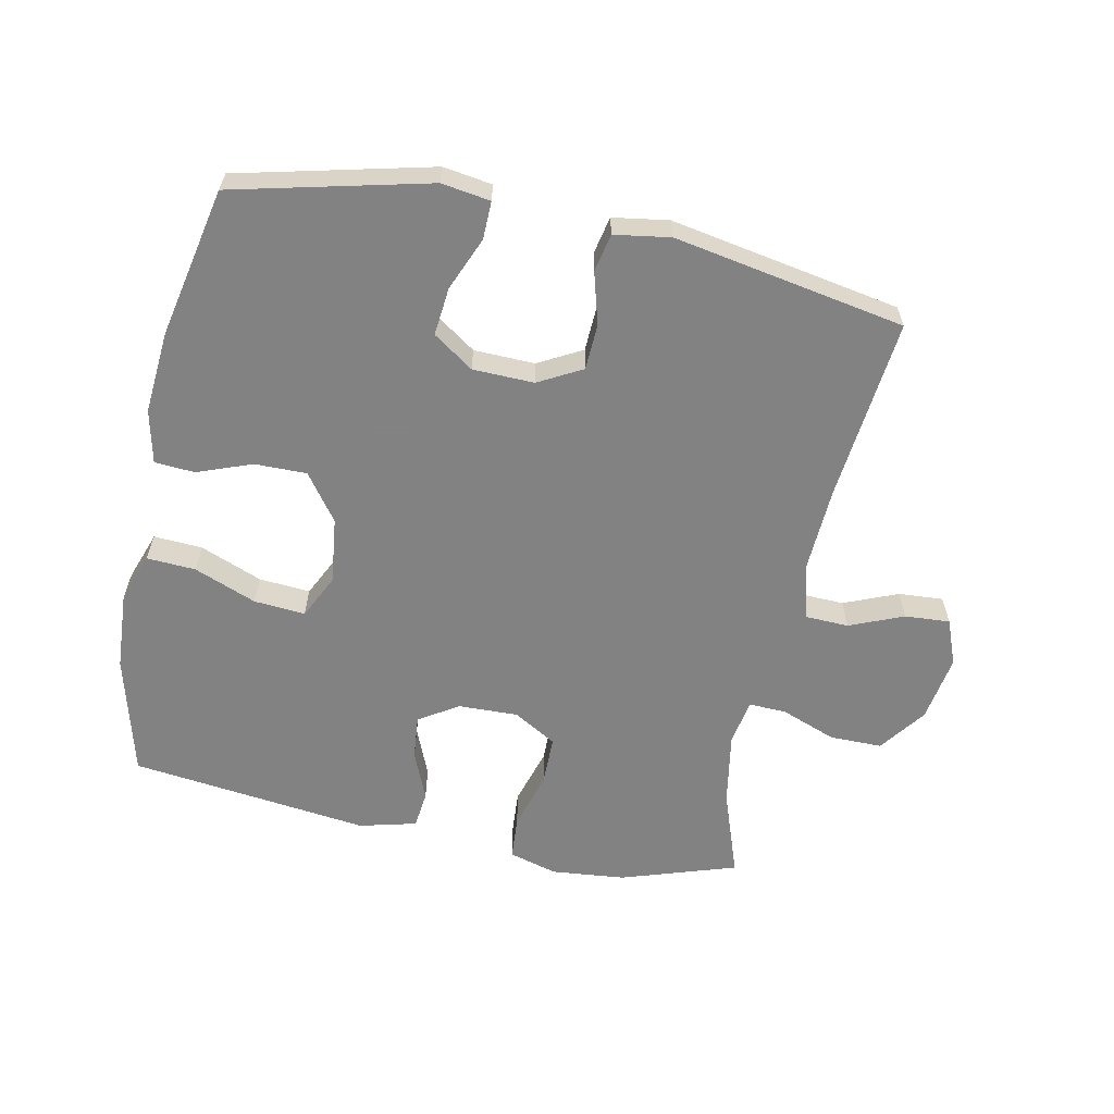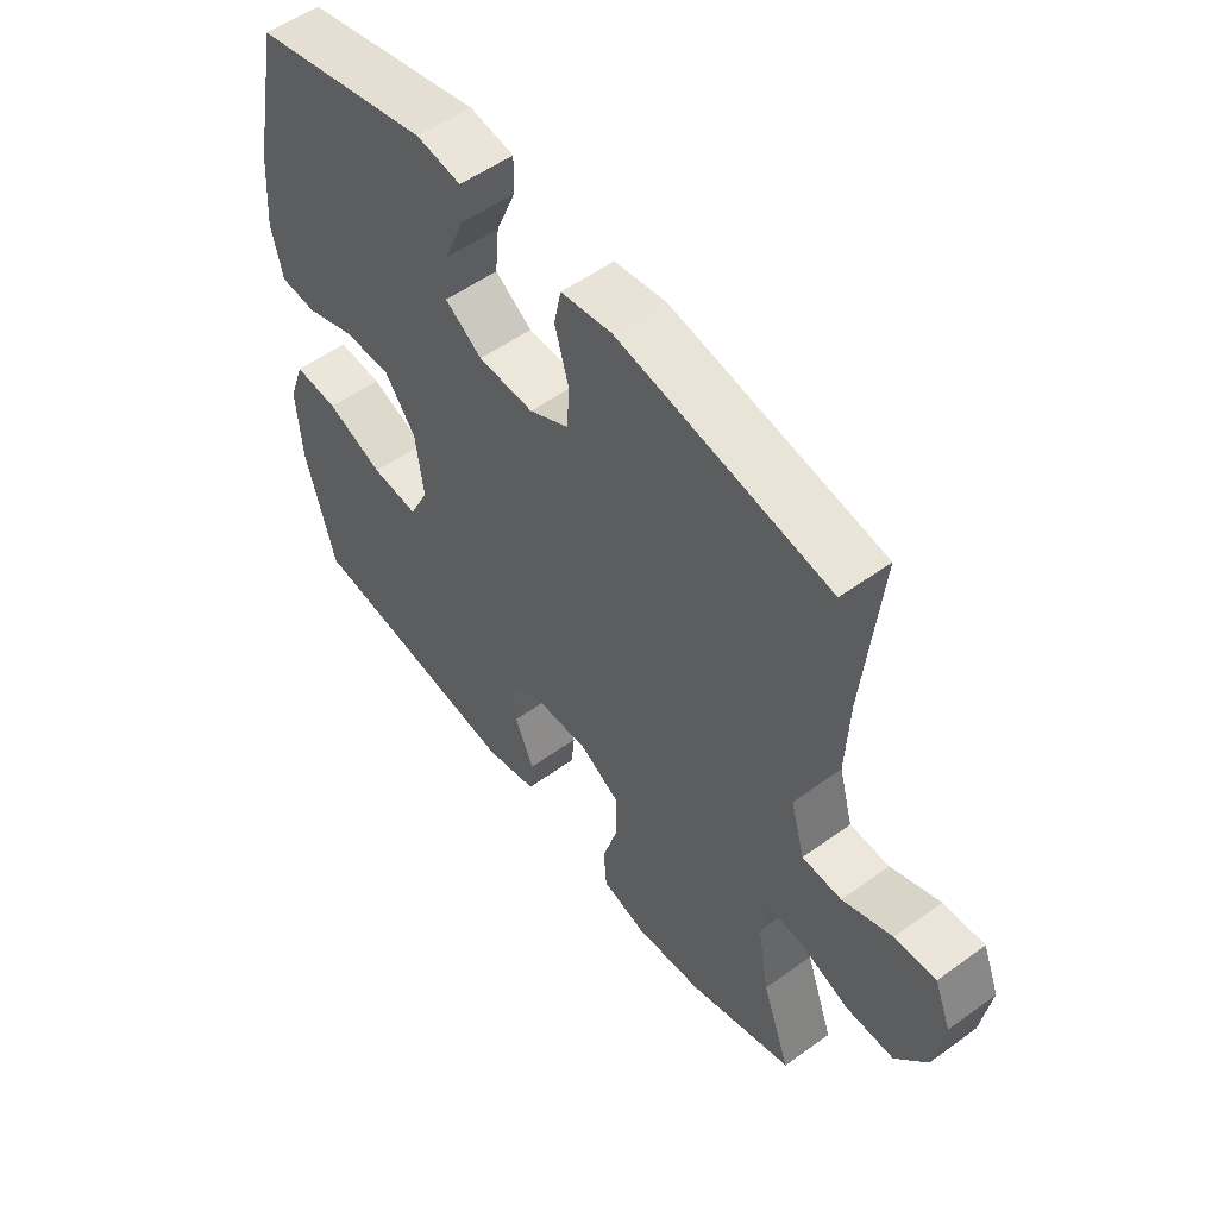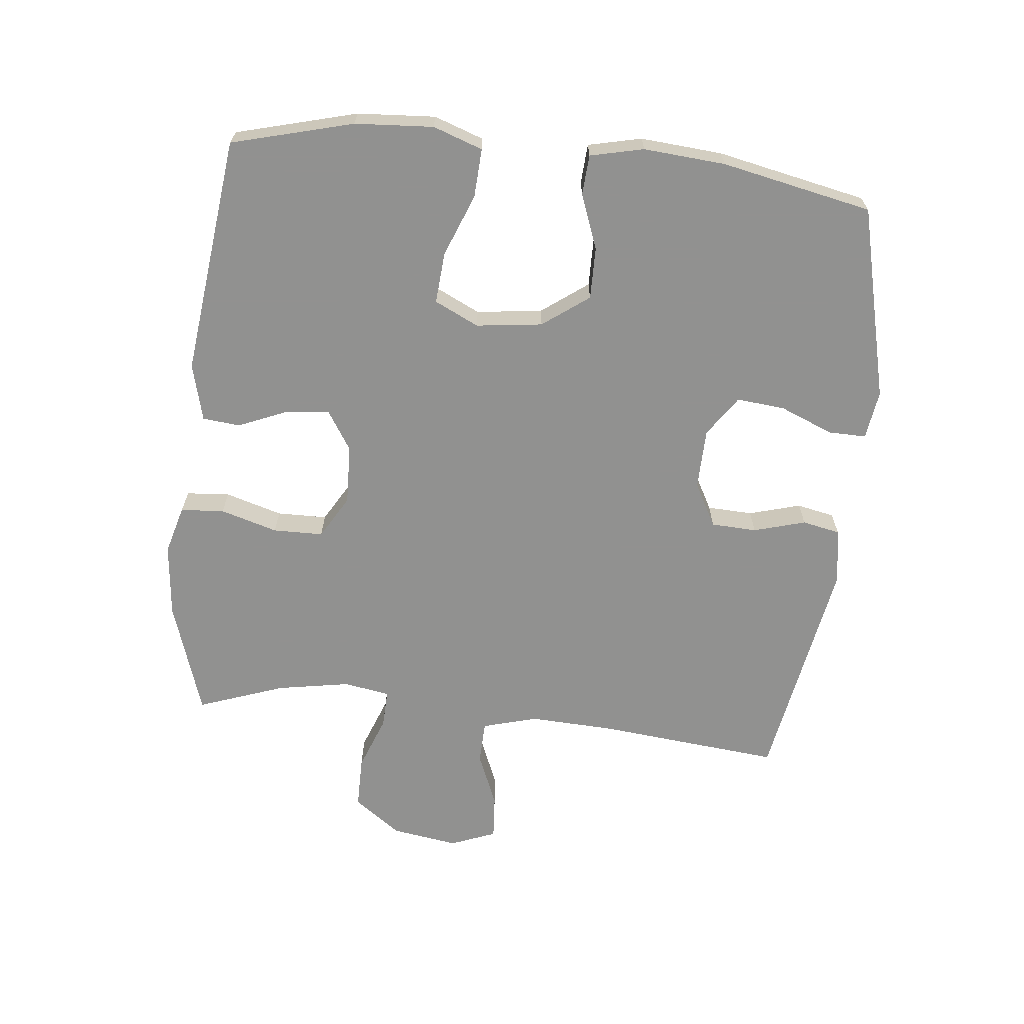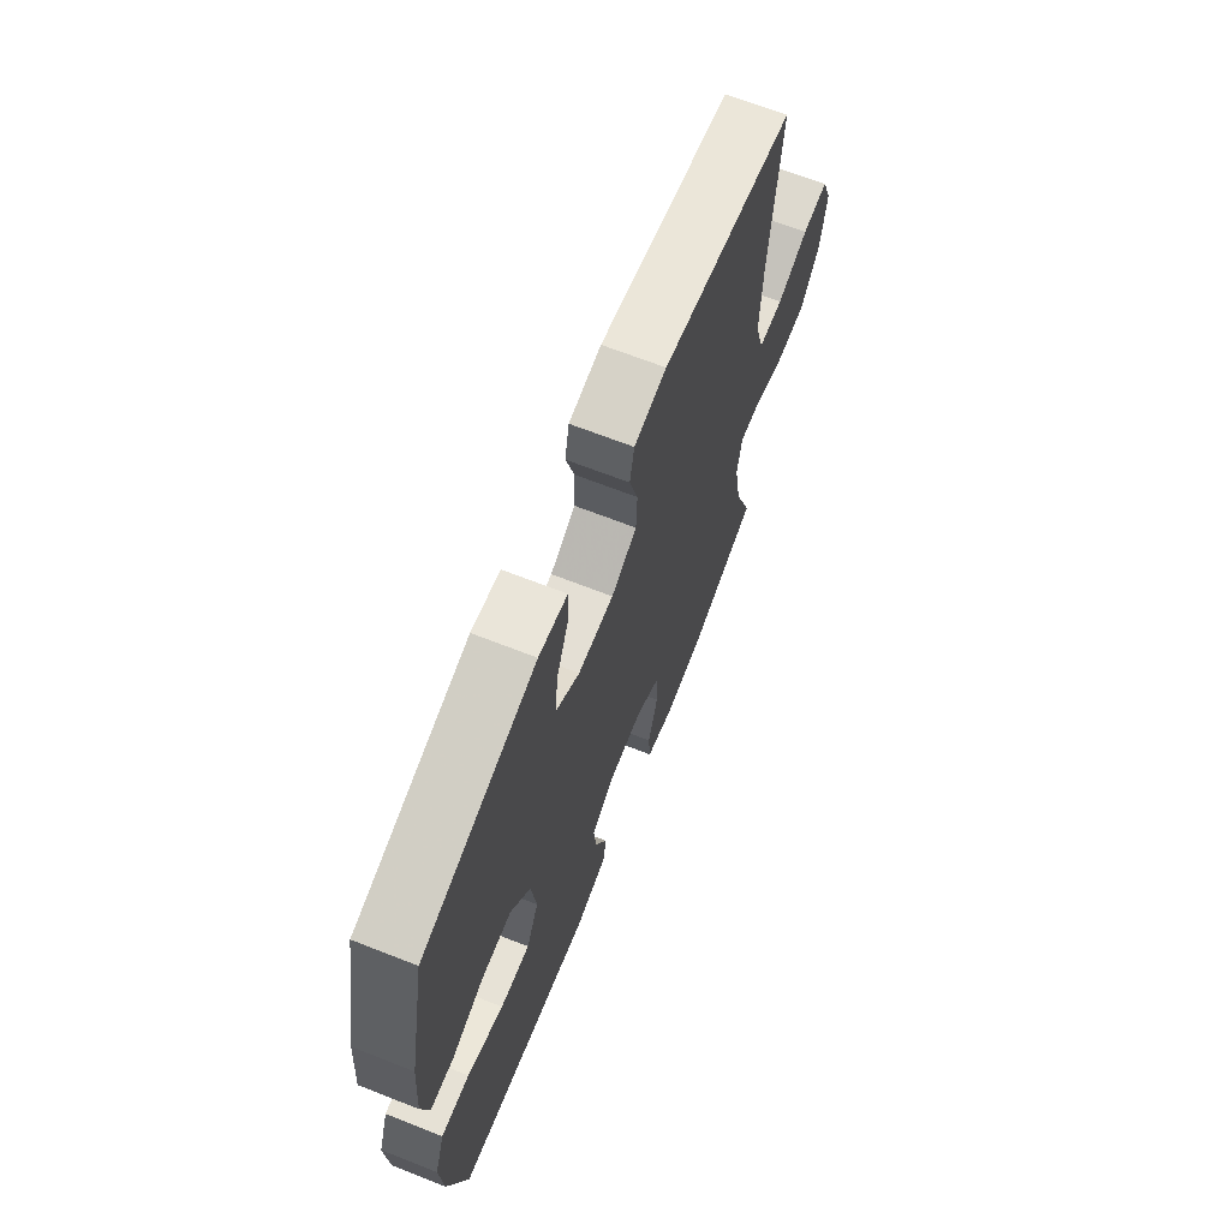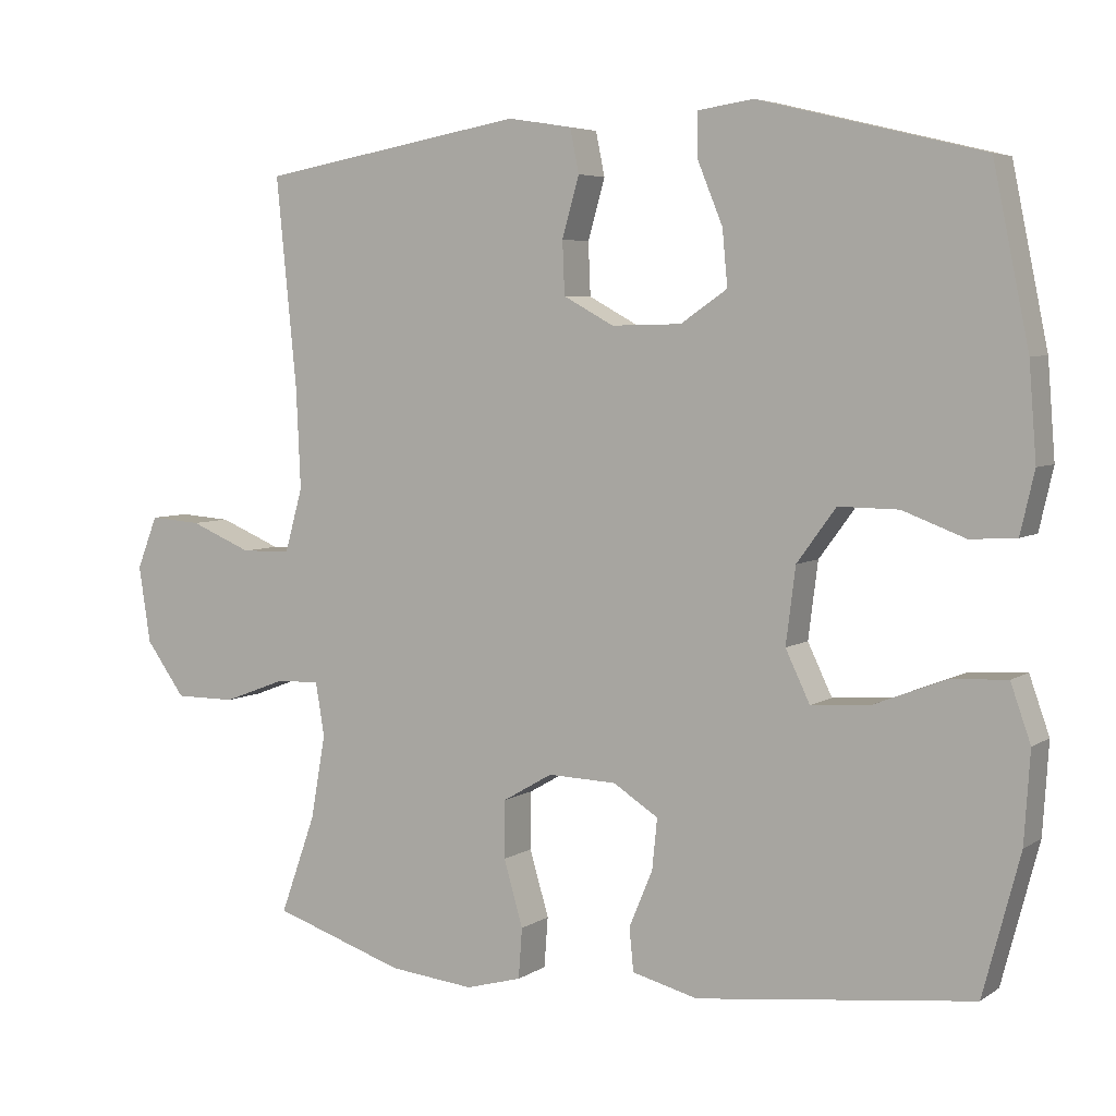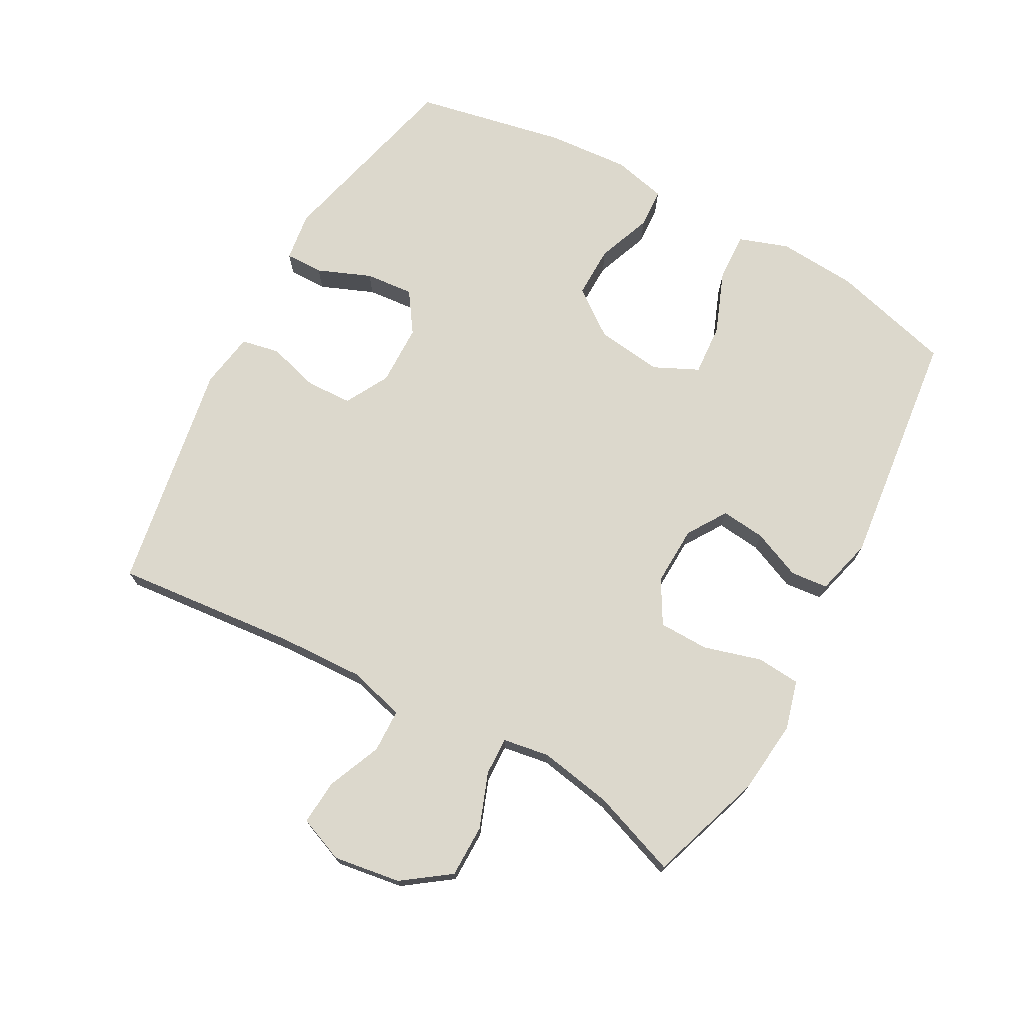
<metadata>
{"format":"obj","ext":"obj","renderer":"f3d","projection":"perspective","resolution":1024,"background":"white","views":[{"elev":-60.9,"azim":-11.9,"up":"+Y"},{"elev":54.2,"azim":52.4,"up":"+Z"},{"elev":-66.0,"azim":-96.1,"up":"+Y"},{"elev":67.5,"azim":-68.5,"up":"+Z"},{"elev":5.2,"azim":-151.5,"up":"+Z"},{"elev":72.7,"azim":118.9,"up":"+Y"}]}
</metadata>
<code>
v 0.5 0.07 0.5
v 0.472 0.07 0.216
v 0.466 0.07 0.082
v 0.49 0.07 -0.004
v 0.557 0.07 -0.006
v 0.641 0.07 0.029
v 0.711 0.07 0.034
v 0.739 0.07 -0.037
v 0.723 0.07 -0.141
v 0.67 0.07 -0.214
v 0.588 0.07 -0.214
v 0.503 0.07 -0.182
v 0.444 0.07 -0.18
v 0.432 0.07 -0.252
v 0.452 0.07 -0.366
v 0.5 0.07 -0.5
v 0.321 0.07 -0.559
v 0.206 0.07 -0.571
v 0.13 0.07 -0.55
v 0.125 0.07 -0.482
v 0.151 0.07 -0.393
v 0.15 0.07 -0.315
v 0.083 0.07 -0.276
v -0.01 0.07 -0.279
v -0.071 0.07 -0.318
v -0.064 0.07 -0.387
v -0.032 0.07 -0.463
v -0.038 0.07 -0.521
v -0.127 0.07 -0.544
v -0.5 0.07 -0.5
v -0.55 0.07 -0.311
v -0.558 0.07 -0.189
v -0.531 0.07 -0.112
v -0.455 0.07 -0.116
v -0.358 0.07 -0.154
v -0.278 0.07 -0.16
v -0.245 0.07 -0.091
v -0.258 0.07 0.012
v -0.311 0.07 0.084
v -0.392 0.07 0.083
v -0.477 0.07 0.051
v -0.539 0.07 0.055
v -0.558 0.07 0.138
v -0.548 0.07 0.266
v -0.5 0.07 0.5
v -0.198 0.07 0.574
v -0.122 0.07 0.563
v -0.123 0.07 0.504
v -0.157 0.07 0.421
v -0.164 0.07 0.346
v -0.101 0.07 0.303
v -0.006 0.07 0.301
v 0.062 0.07 0.338
v 0.065 0.07 0.409
v 0.042 0.07 0.49
v 0.054 0.07 0.549
v 0.141 0.07 0.563
v 0.5 0 0.5
v 0.472 0 0.216
v 0.466 0 0.082
v 0.49 0 -0.004
v 0.557 0 -0.006
v 0.641 0 0.029
v 0.711 0 0.034
v 0.739 0 -0.037
v 0.723 0 -0.141
v 0.67 0 -0.214
v 0.588 0 -0.214
v 0.503 0 -0.182
v 0.444 0 -0.18
v 0.432 0 -0.252
v 0.452 0 -0.366
v 0.5 0 -0.5
v 0.321 0 -0.559
v 0.206 0 -0.571
v 0.13 0 -0.55
v 0.125 0 -0.482
v 0.151 0 -0.393
v 0.15 0 -0.315
v 0.083 0 -0.276
v -0.01 0 -0.279
v -0.071 0 -0.318
v -0.064 0 -0.387
v -0.032 0 -0.463
v -0.038 0 -0.521
v -0.127 0 -0.544
v -0.5 0 -0.5
v -0.55 0 -0.311
v -0.558 0 -0.189
v -0.531 0 -0.112
v -0.455 0 -0.116
v -0.358 0 -0.154
v -0.278 0 -0.16
v -0.245 0 -0.091
v -0.258 0 0.012
v -0.311 0 0.084
v -0.392 0 0.083
v -0.477 0 0.051
v -0.539 0 0.055
v -0.558 0 0.138
v -0.548 0 0.266
v -0.5 0 0.5
v -0.198 0 0.574
v -0.122 0 0.563
v -0.123 0 0.504
v -0.157 0 0.421
v -0.164 0 0.346
v -0.101 0 0.303
v -0.006 0 0.301
v 0.062 0 0.338
v 0.065 0 0.409
v 0.042 0 0.49
v 0.054 0 0.549
v 0.141 0 0.563
f 57 1 2
f 56 57 2
f 55 56 2
f 54 55 2
f 53 54 2 3
f 52 53 3 4
f 51 52 4
f 47 48 49
f 46 47 49
f 45 46 49
f 44 45 49
f 43 44 49
f 42 43 49
f 41 42 49
f 40 41 49
f 39 40 49 50
f 38 39 50 51
f 33 34 35
f 32 33 35
f 31 32 35
f 30 31 35
f 29 30 35
f 28 29 35
f 27 28 35
f 26 27 35
f 25 26 35 36
f 24 25 36 37
f 19 20 21
f 18 19 21
f 17 18 21
f 16 17 21
f 15 16 21
f 14 15 21 22
f 13 14 22 23
f 10 11 12
f 9 10 12
f 8 9 12
f 7 8 12
f 6 7 12
f 5 6 12
f 4 5 12 13
f 37 38 51
f 24 37 51
f 23 24 51
f 13 23 51
f 4 13 51
f 59 58 114
f 59 114 113
f 59 113 112
f 59 112 111
f 60 59 111 110
f 61 60 110 109
f 61 109 108
f 106 105 104
f 106 104 103
f 106 103 102
f 106 102 101
f 106 101 100
f 106 100 99
f 106 99 98
f 106 98 97
f 107 106 97 96
f 108 107 96 95
f 92 91 90
f 92 90 89
f 92 89 88
f 92 88 87
f 92 87 86
f 92 86 85
f 92 85 84
f 92 84 83
f 93 92 83 82
f 94 93 82 81
f 78 77 76
f 78 76 75
f 78 75 74
f 78 74 73
f 78 73 72
f 79 78 72 71
f 80 79 71 70
f 69 68 67
f 69 67 66
f 69 66 65
f 69 65 64
f 69 64 63
f 69 63 62
f 70 69 62 61
f 108 95 94
f 108 94 81
f 108 81 80
f 108 80 70
f 108 70 61
f 1 58 59 2
f 2 59 60 3
f 3 60 61 4
f 4 61 62 5
f 5 62 63 6
f 6 63 64 7
f 7 64 65 8
f 8 65 66 9
f 9 66 67 10
f 10 67 68 11
f 11 68 69 12
f 12 69 70 13
f 13 70 71 14
f 14 71 72 15
f 15 72 73 16
f 16 73 74 17
f 17 74 75 18
f 18 75 76 19
f 19 76 77 20
f 20 77 78 21
f 21 78 79 22
f 22 79 80 23
f 23 80 81 24
f 24 81 82 25
f 25 82 83 26
f 26 83 84 27
f 27 84 85 28
f 28 85 86 29
f 29 86 87 30
f 30 87 88 31
f 31 88 89 32
f 32 89 90 33
f 33 90 91 34
f 34 91 92 35
f 35 92 93 36
f 36 93 94 37
f 37 94 95 38
f 38 95 96 39
f 39 96 97 40
f 40 97 98 41
f 41 98 99 42
f 42 99 100 43
f 43 100 101 44
f 44 101 102 45
f 45 102 103 46
f 46 103 104 47
f 47 104 105 48
f 48 105 106 49
f 49 106 107 50
f 50 107 108 51
f 51 108 109 52
f 52 109 110 53
f 53 110 111 54
f 54 111 112 55
f 55 112 113 56
f 56 113 114 57
f 57 114 58 1

</code>
